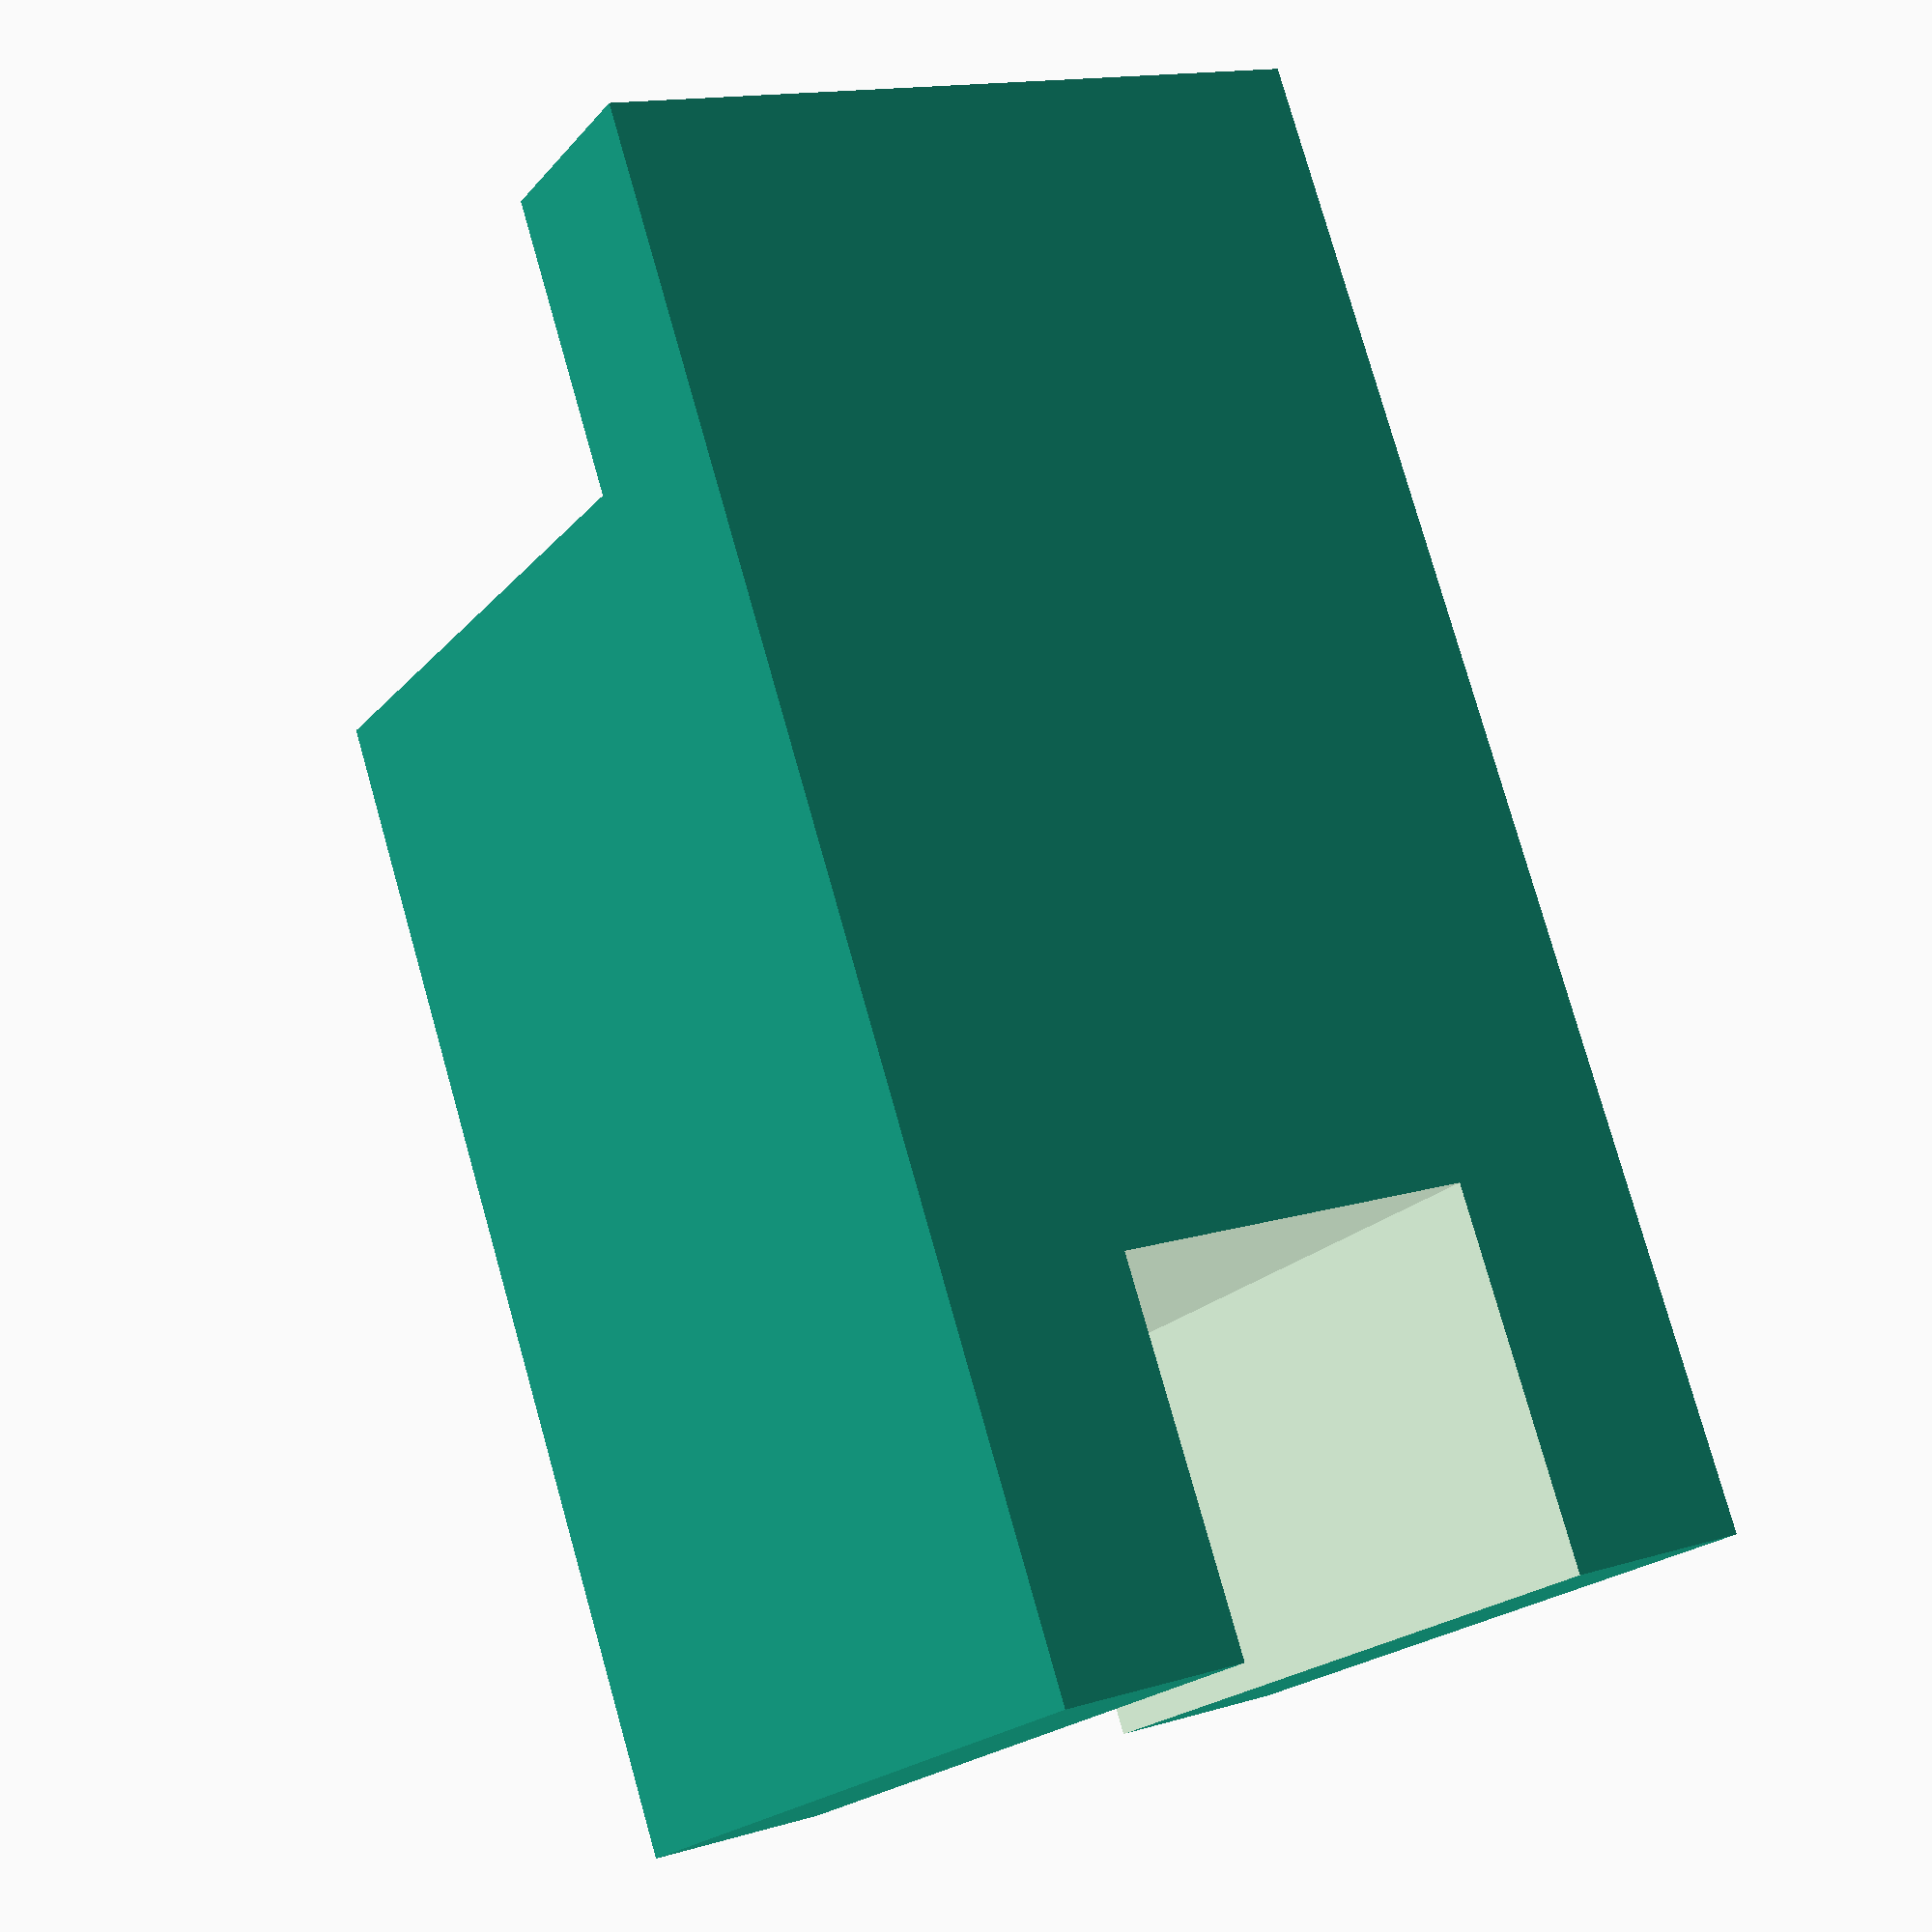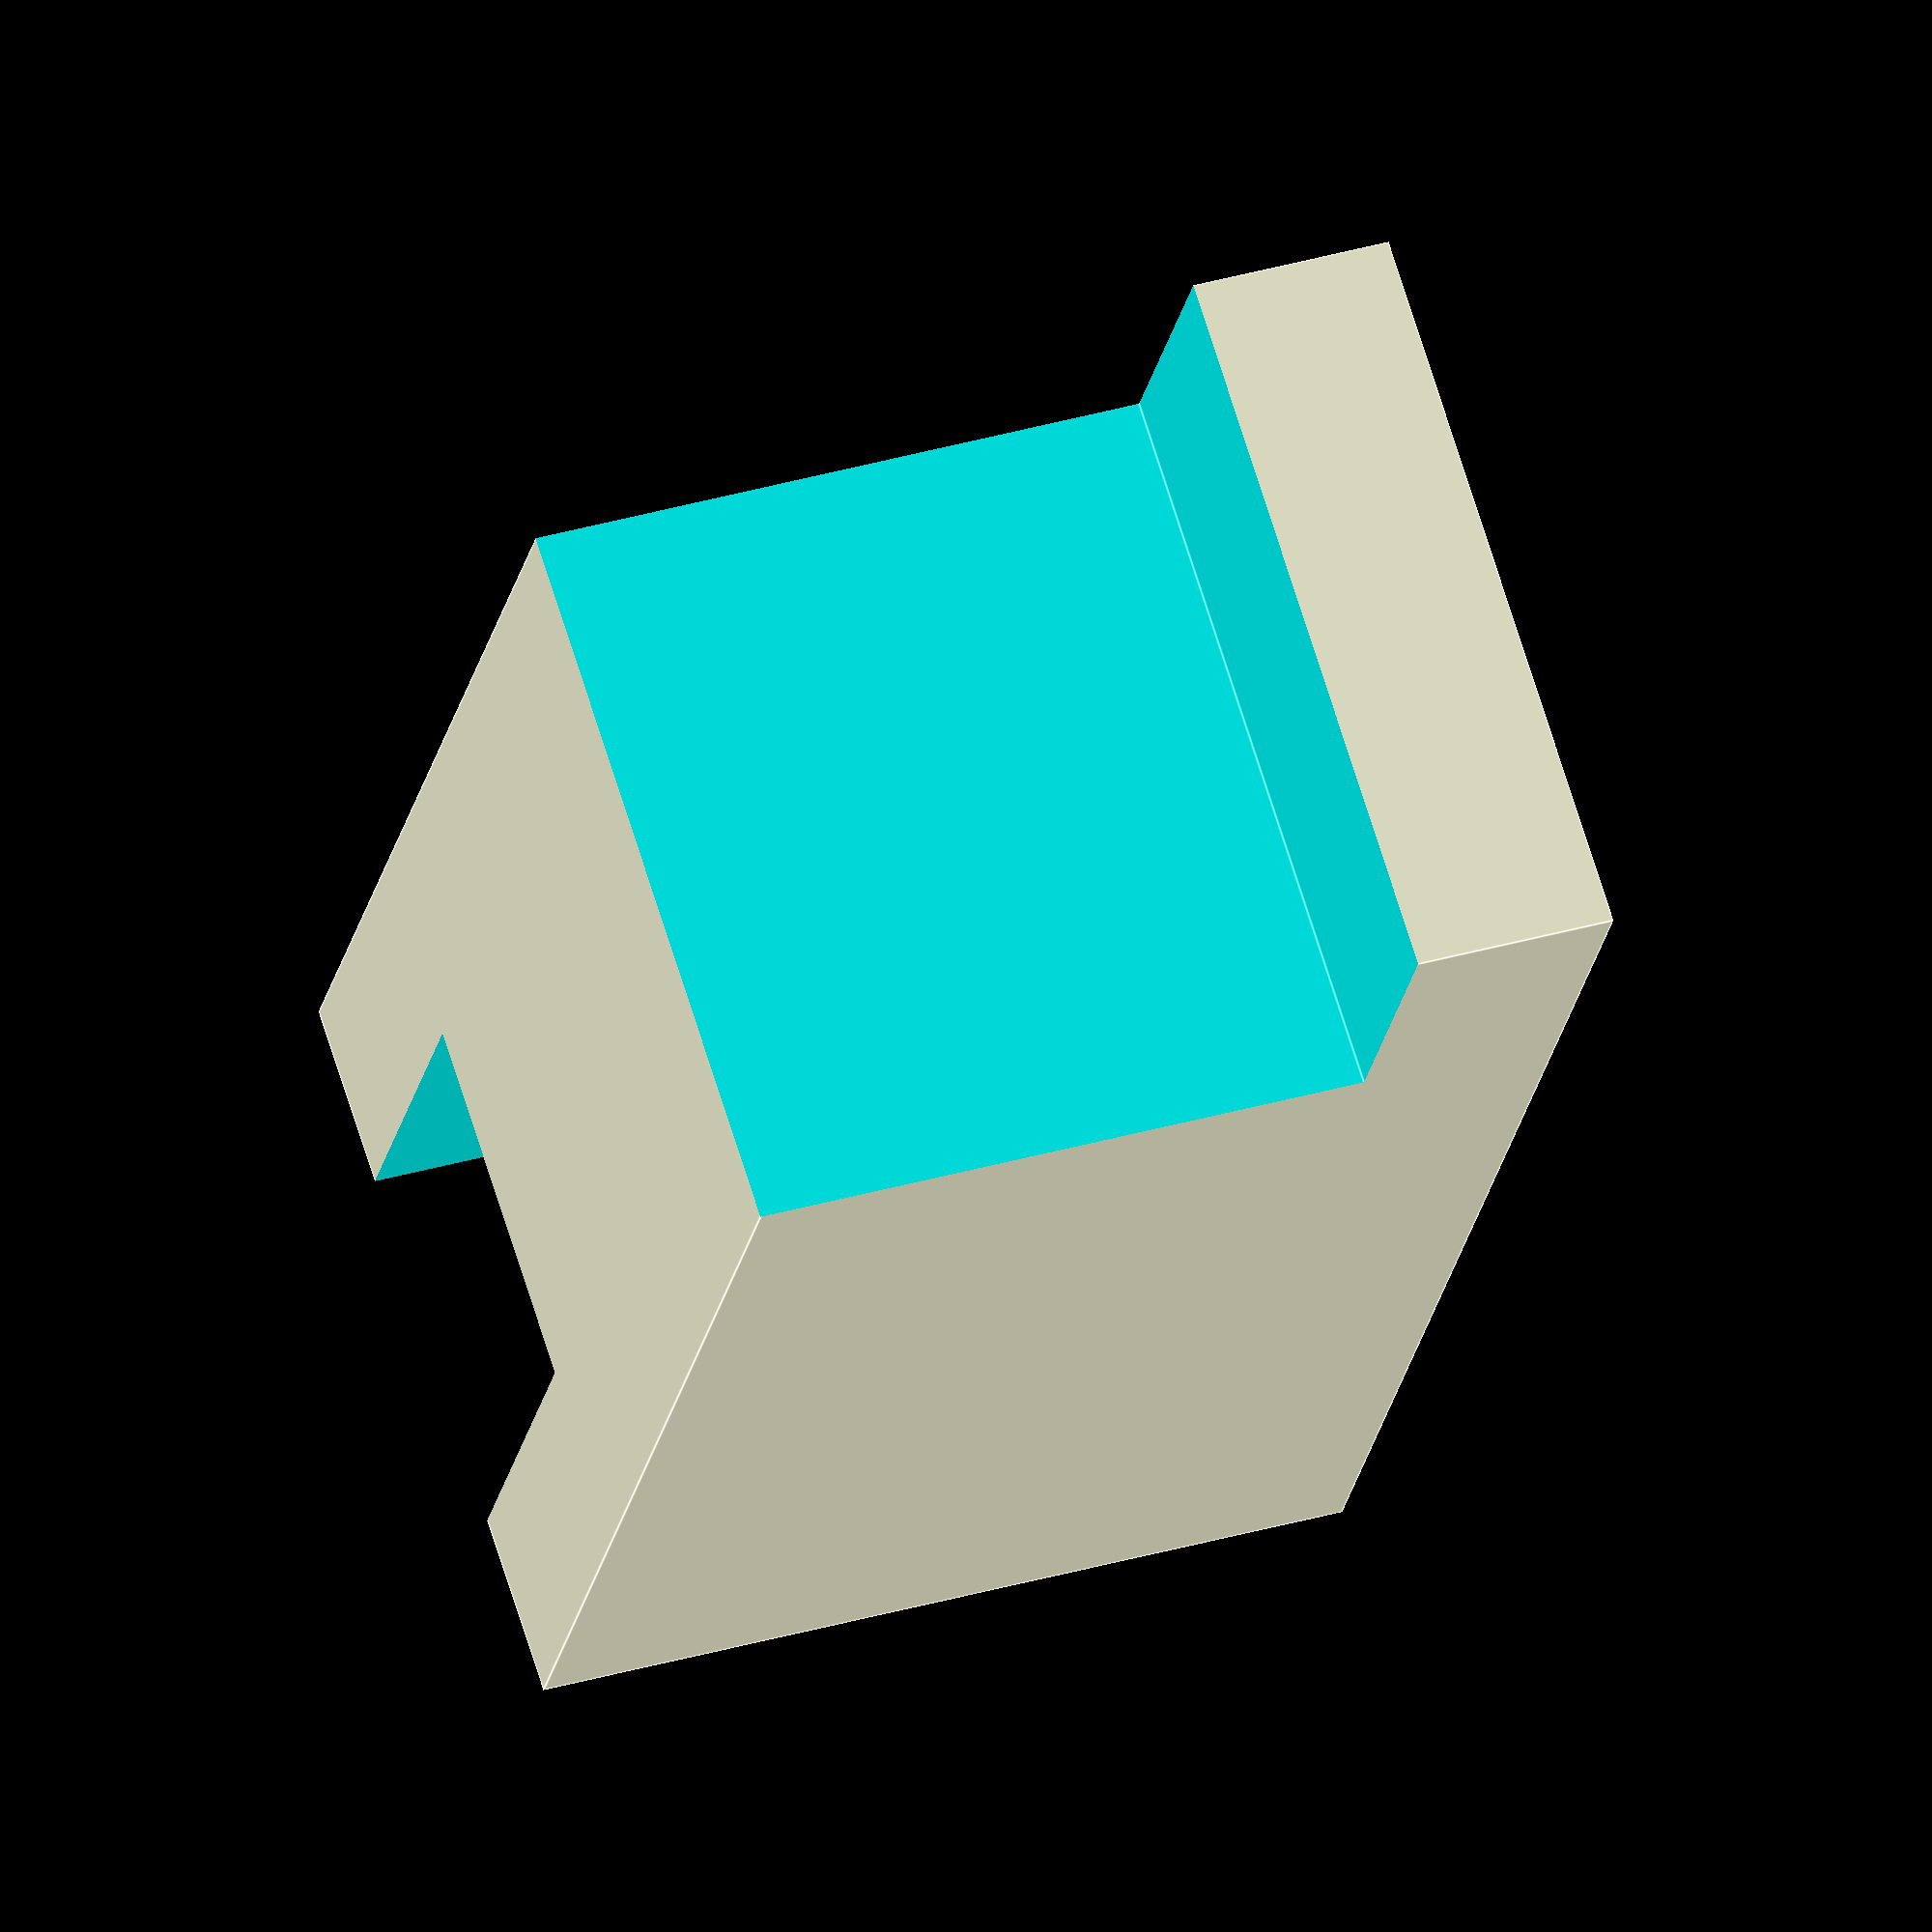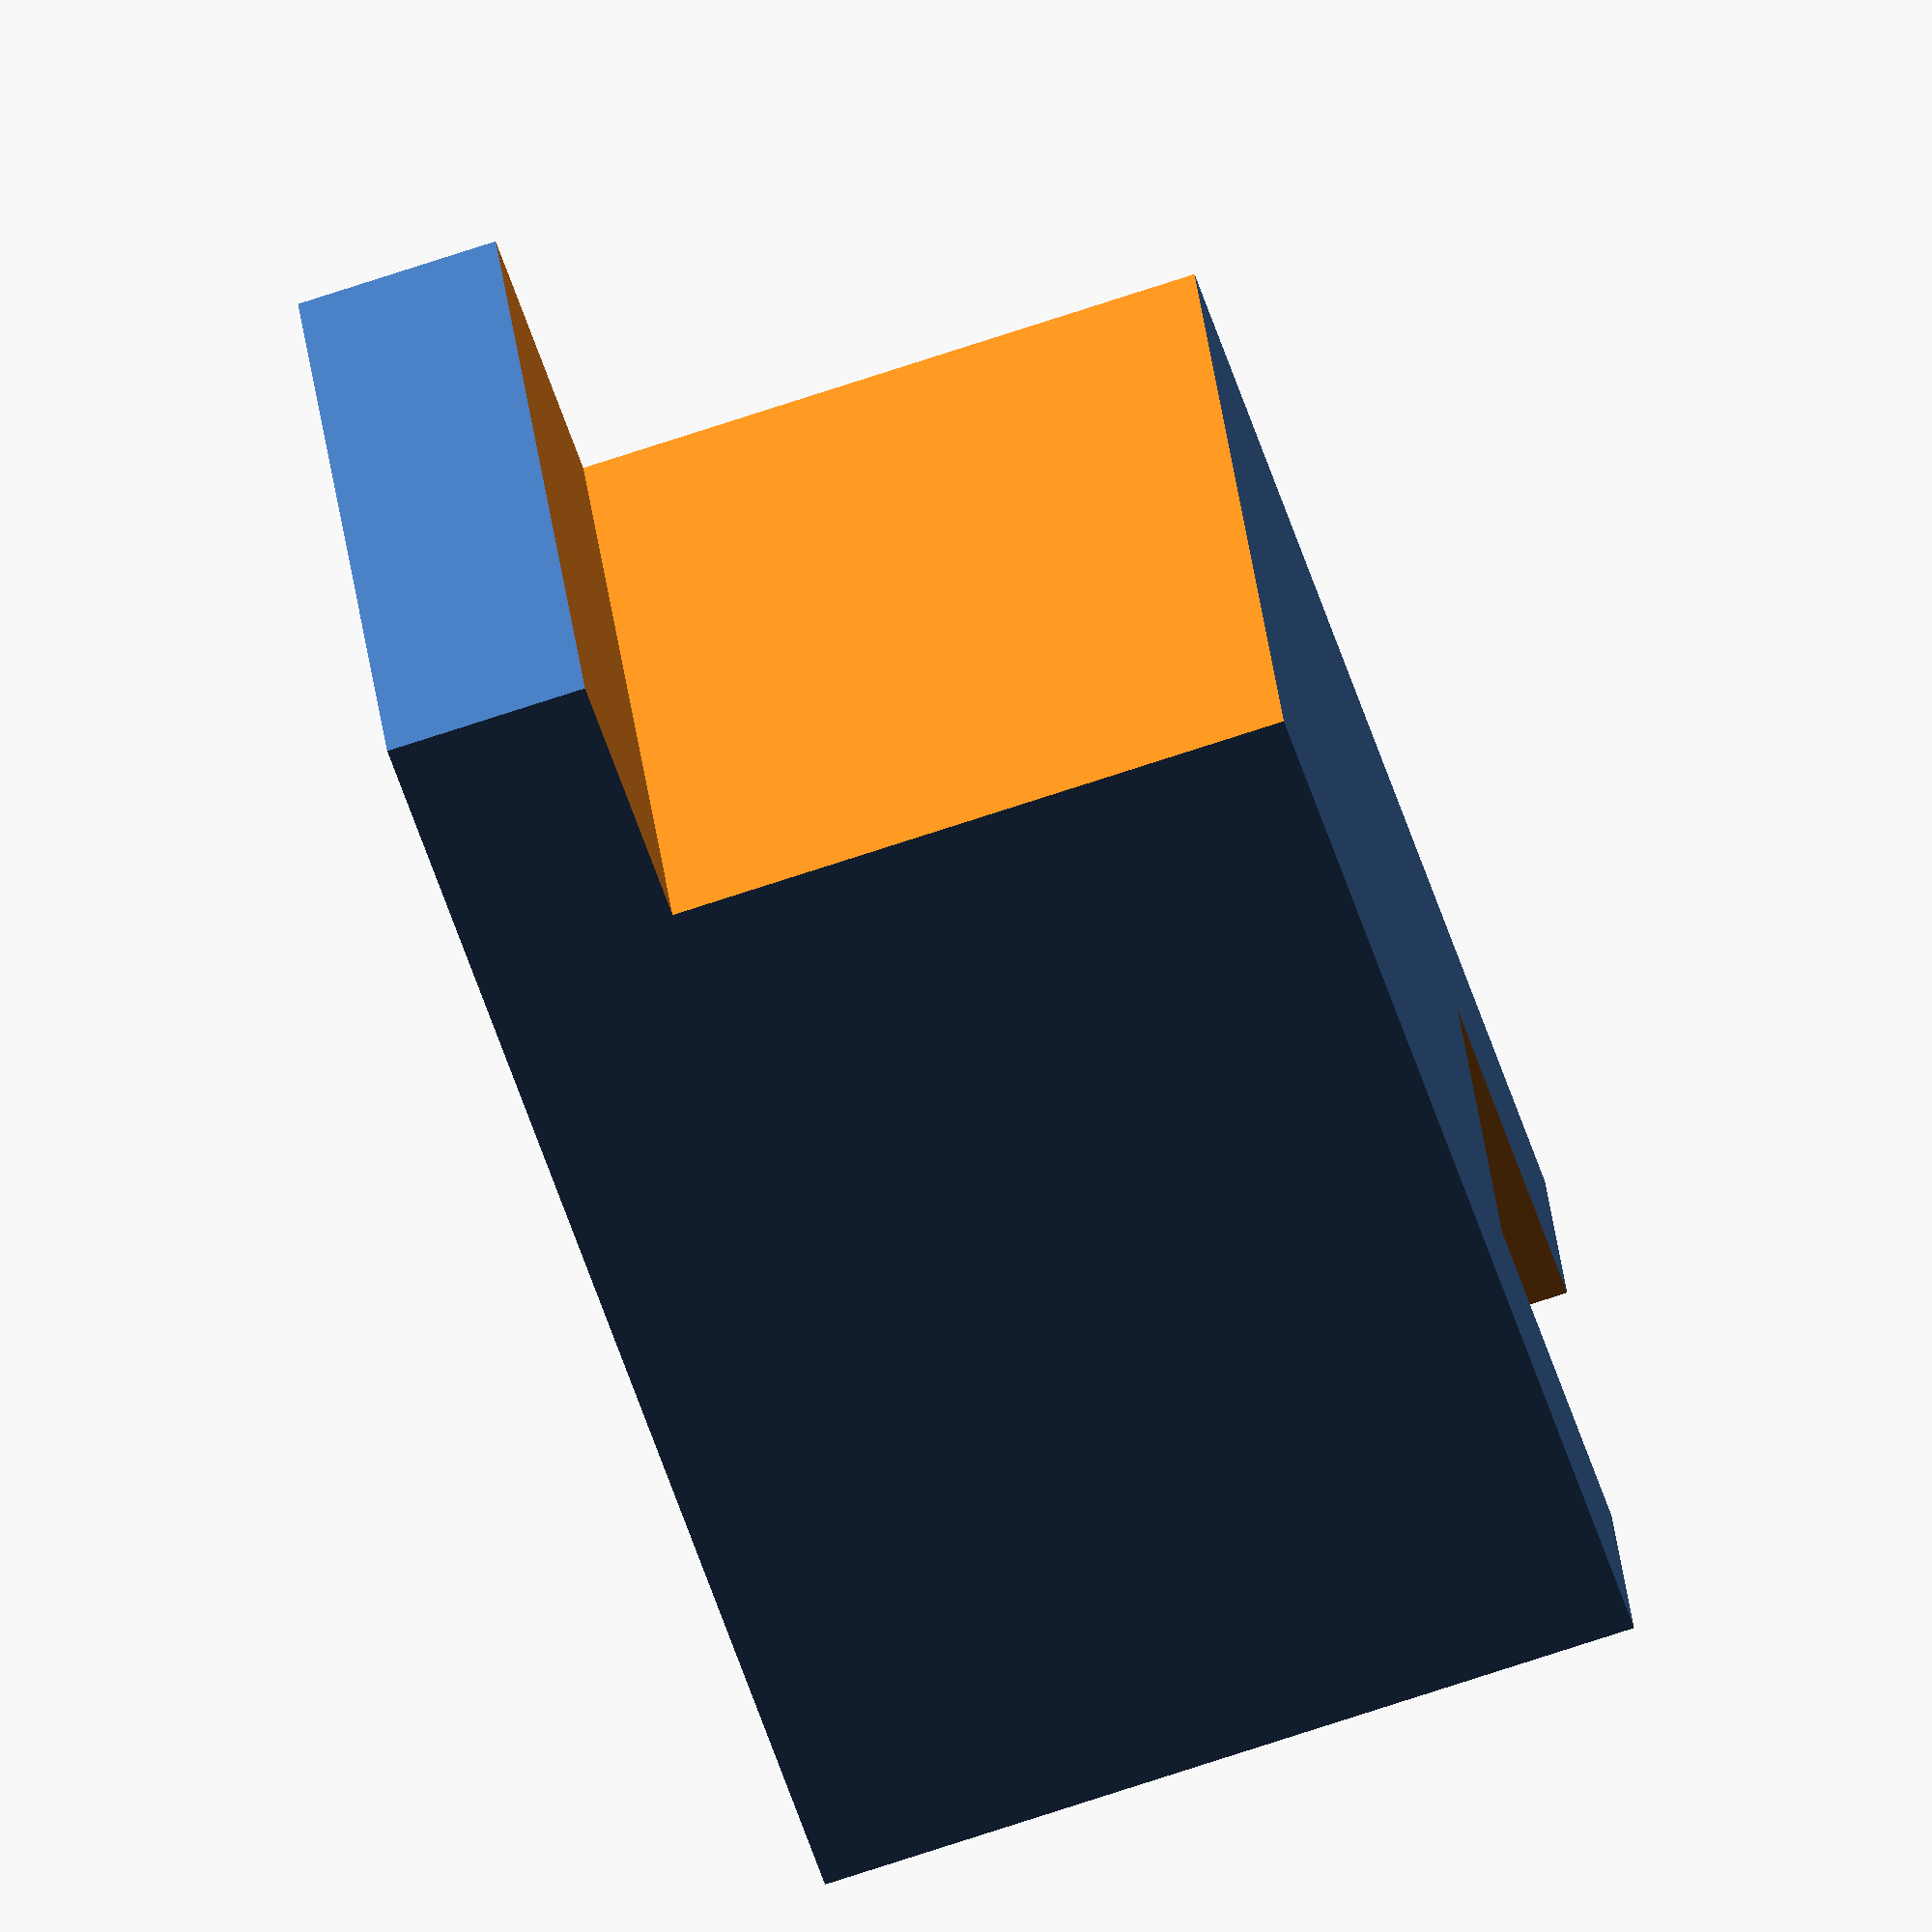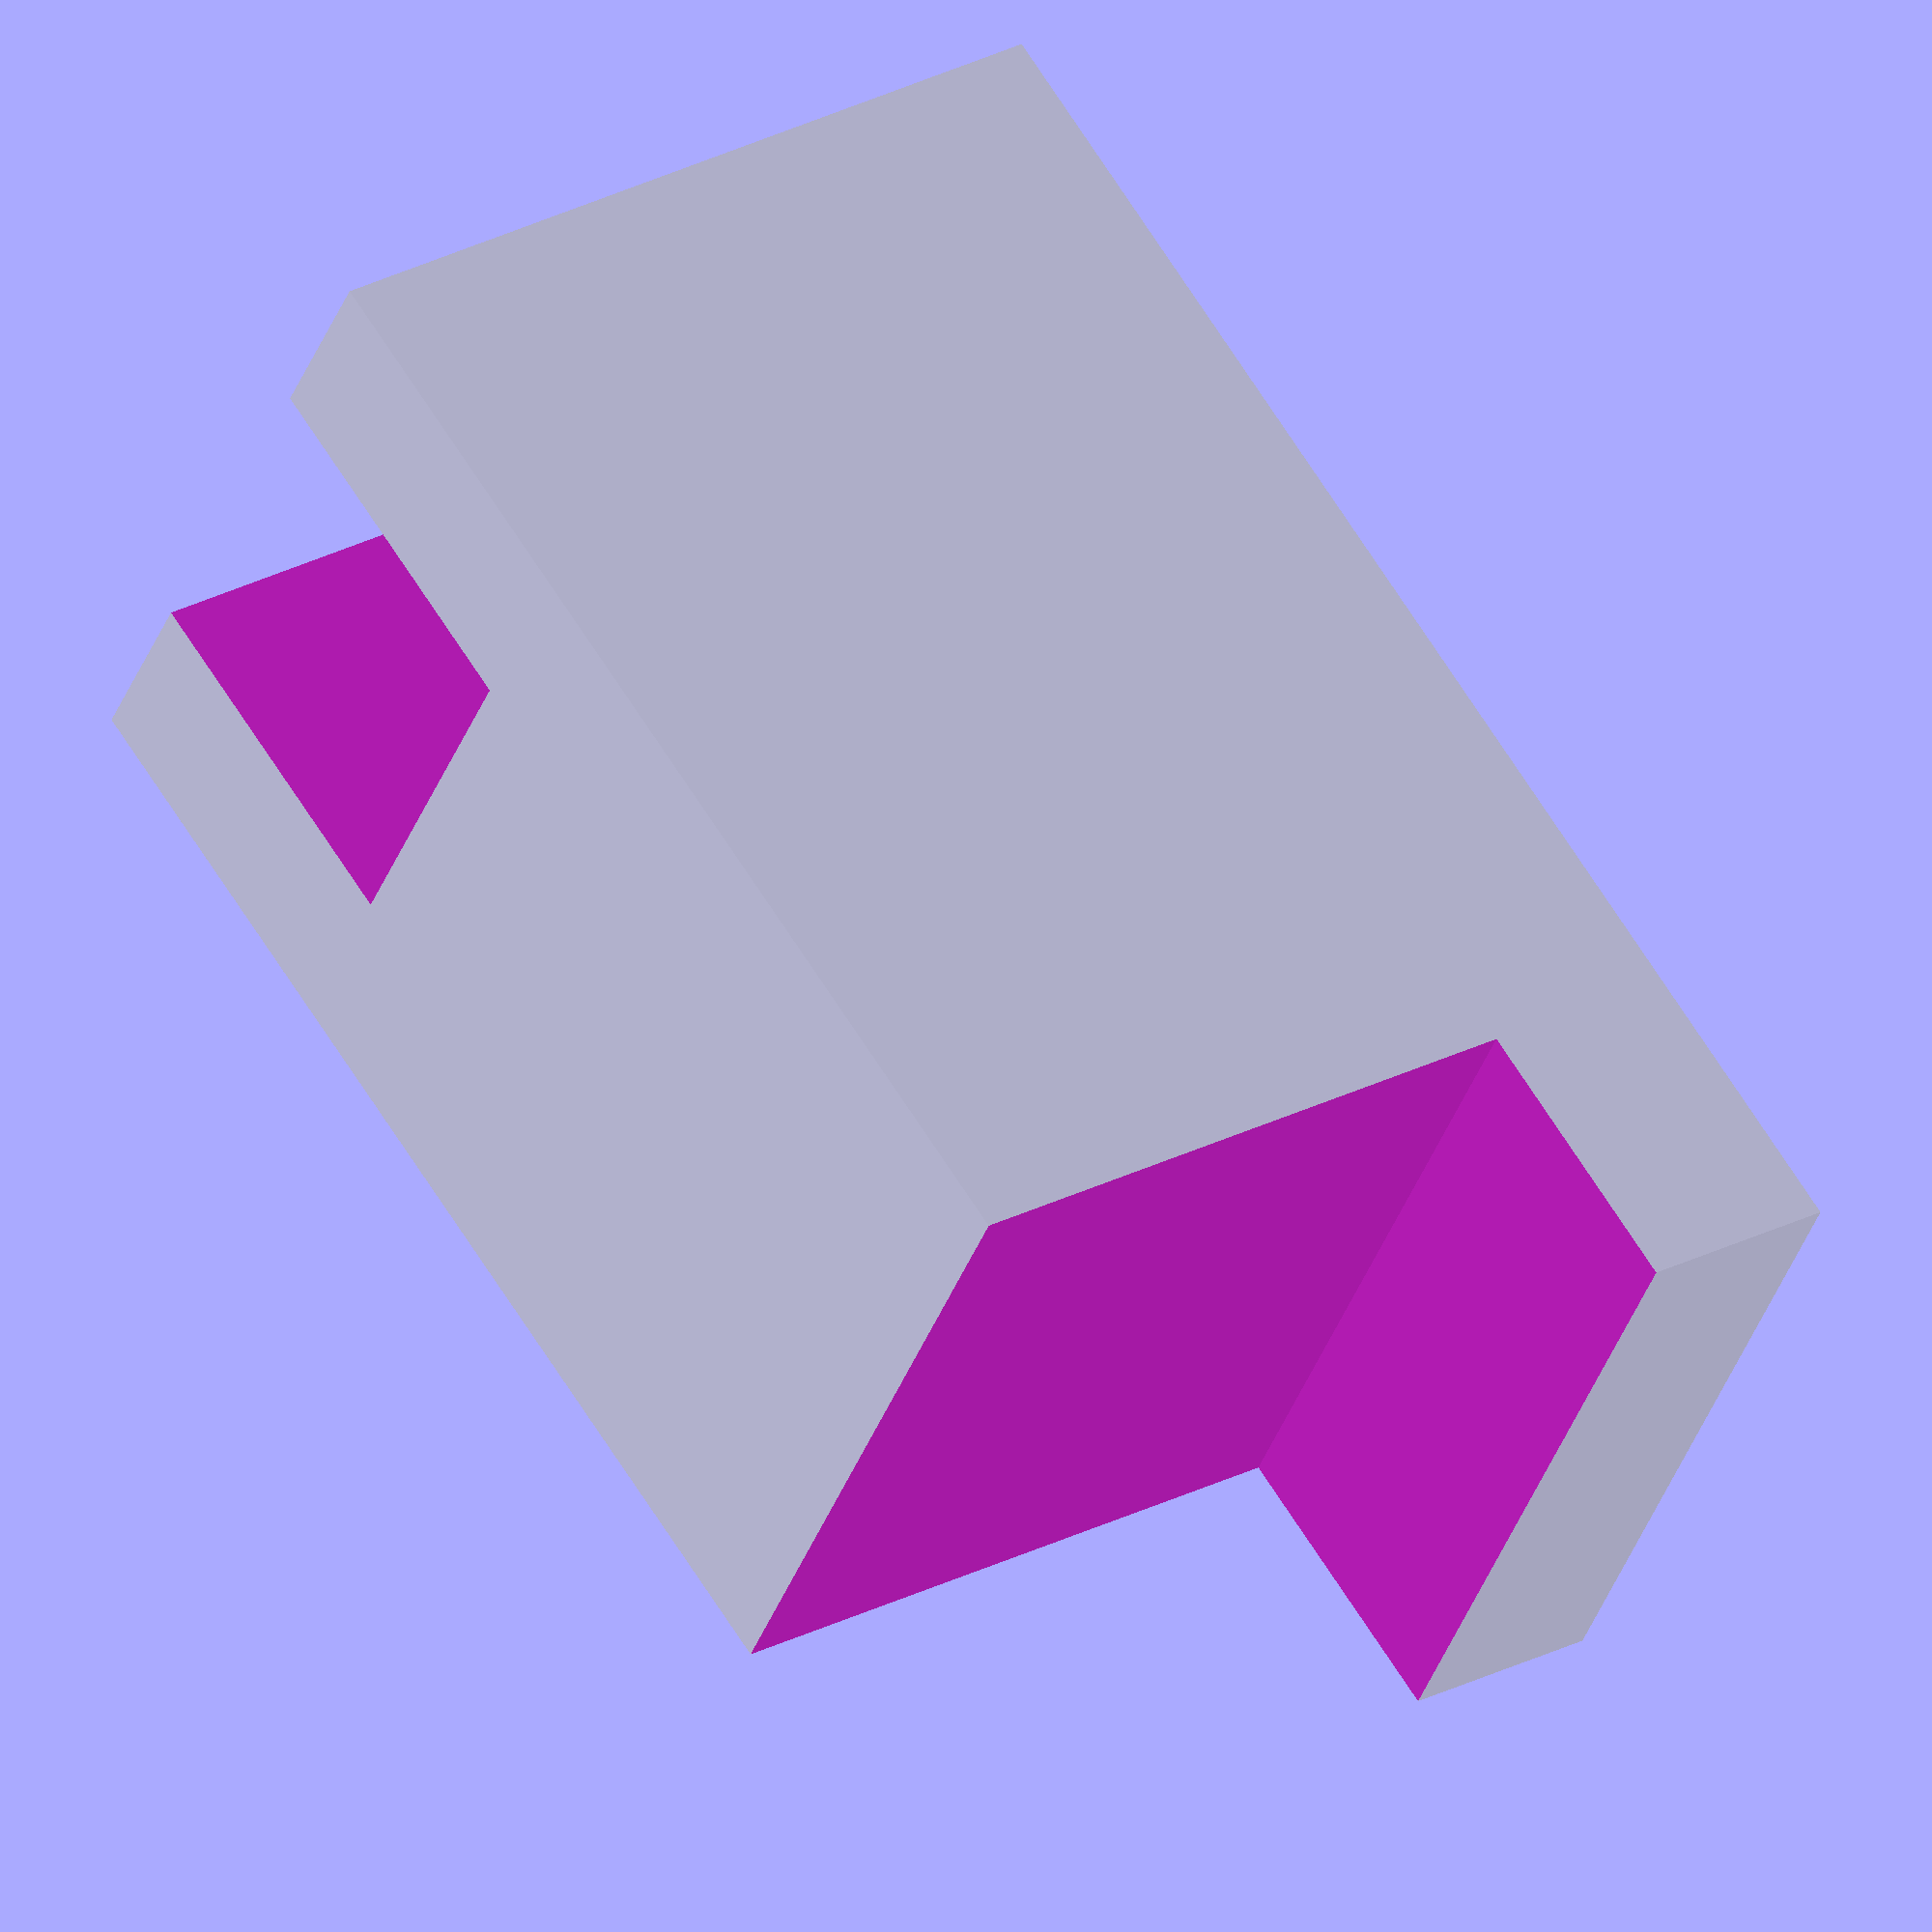
<openscad>
difference()
{
  cube([80,40,45]);
  translate([-1,-2,-1]) cube([17,50,35]);
  translate([60,10,-1]) cube([30,20,50]);
}
</openscad>
<views>
elev=20.0 azim=72.1 roll=332.3 proj=p view=solid
elev=142.9 azim=238.9 roll=290.3 proj=o view=edges
elev=254.7 azim=22.2 roll=71.8 proj=o view=wireframe
elev=331.8 azim=329.2 roll=232.1 proj=o view=wireframe
</views>
